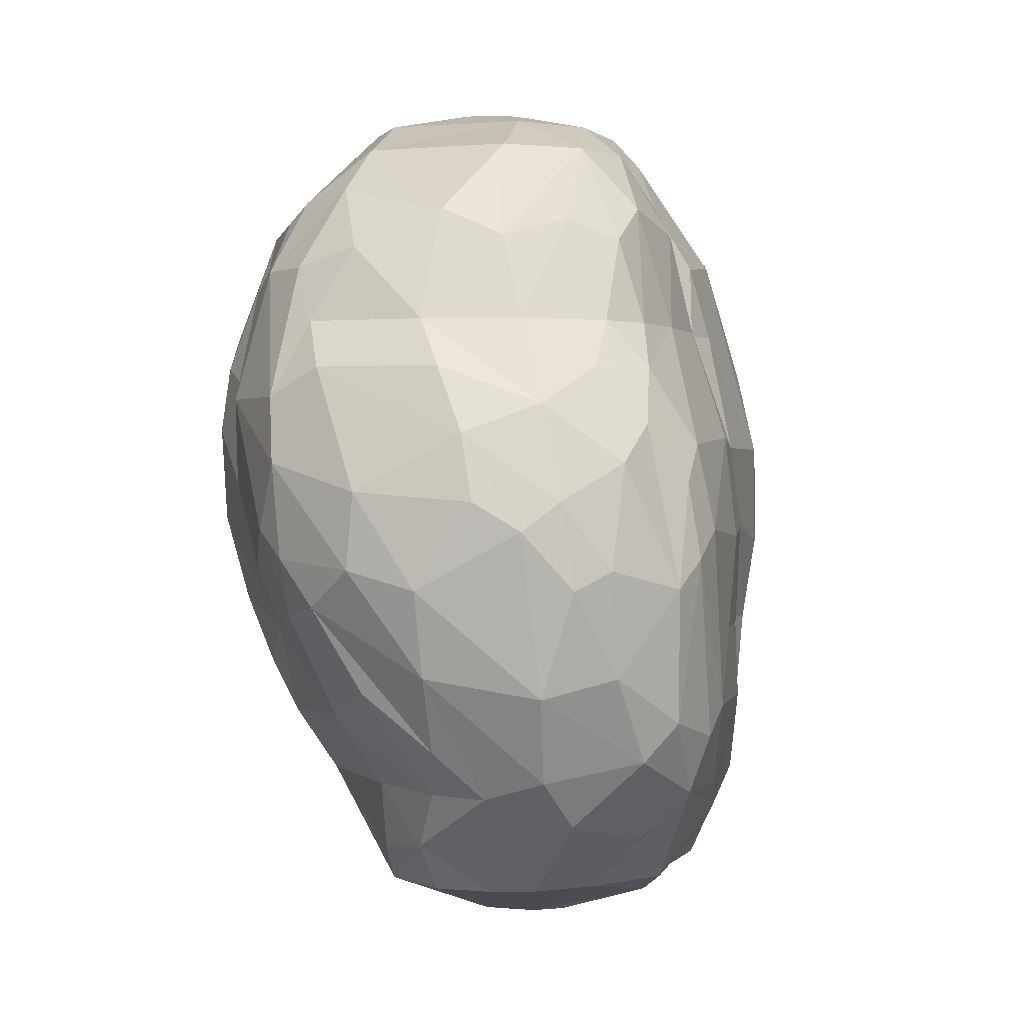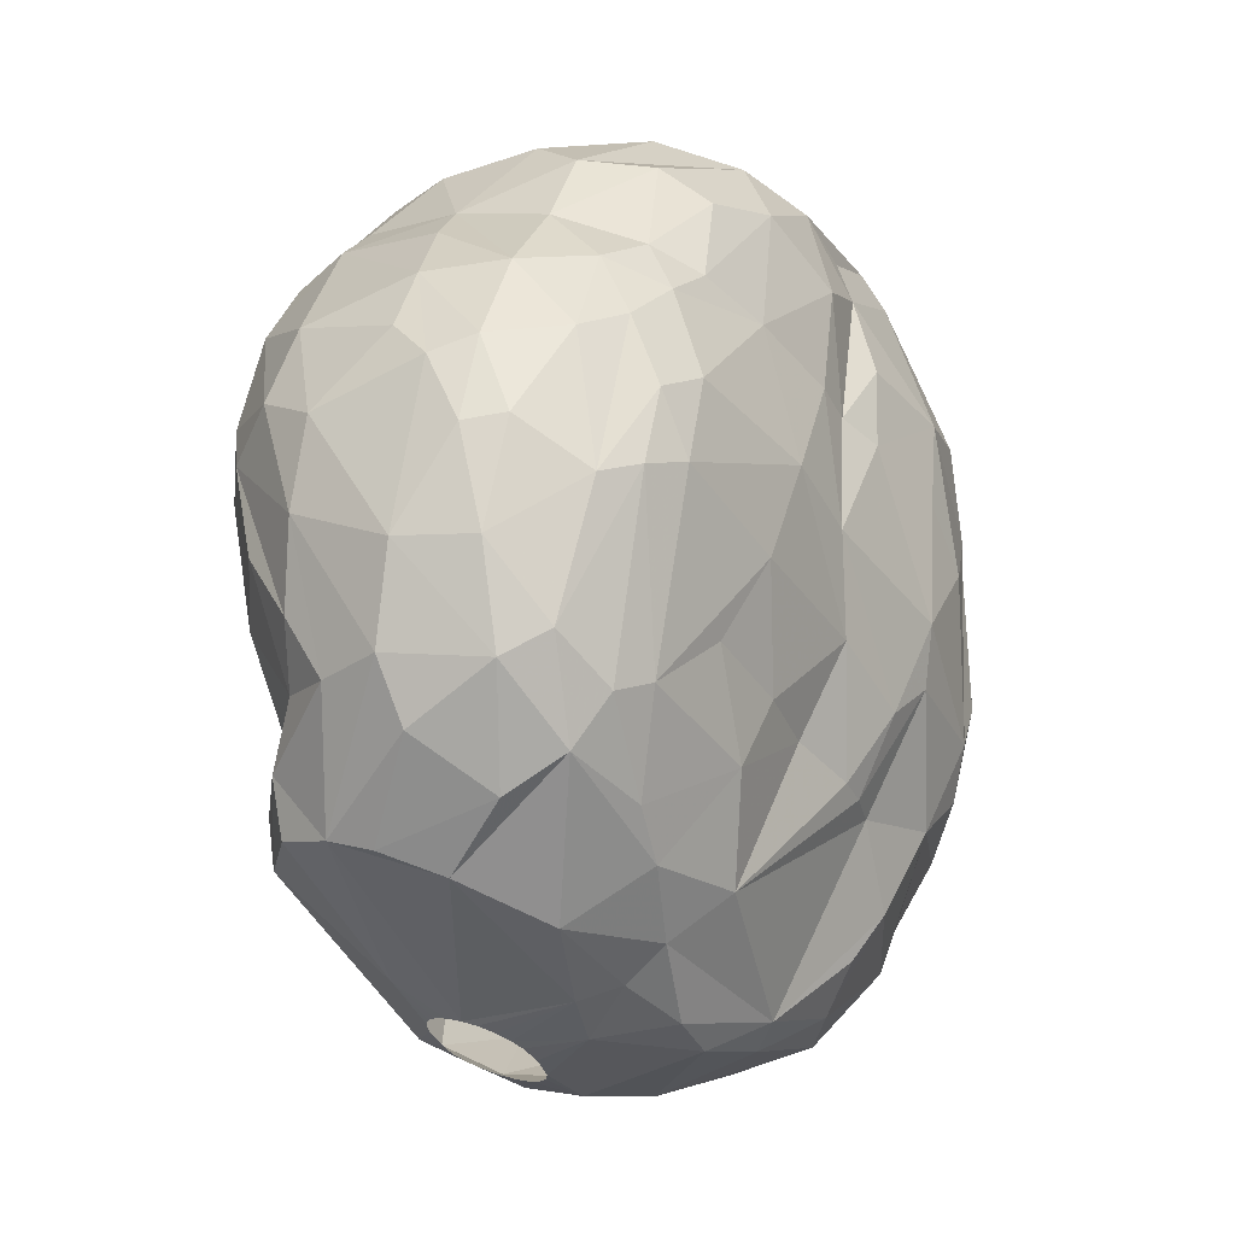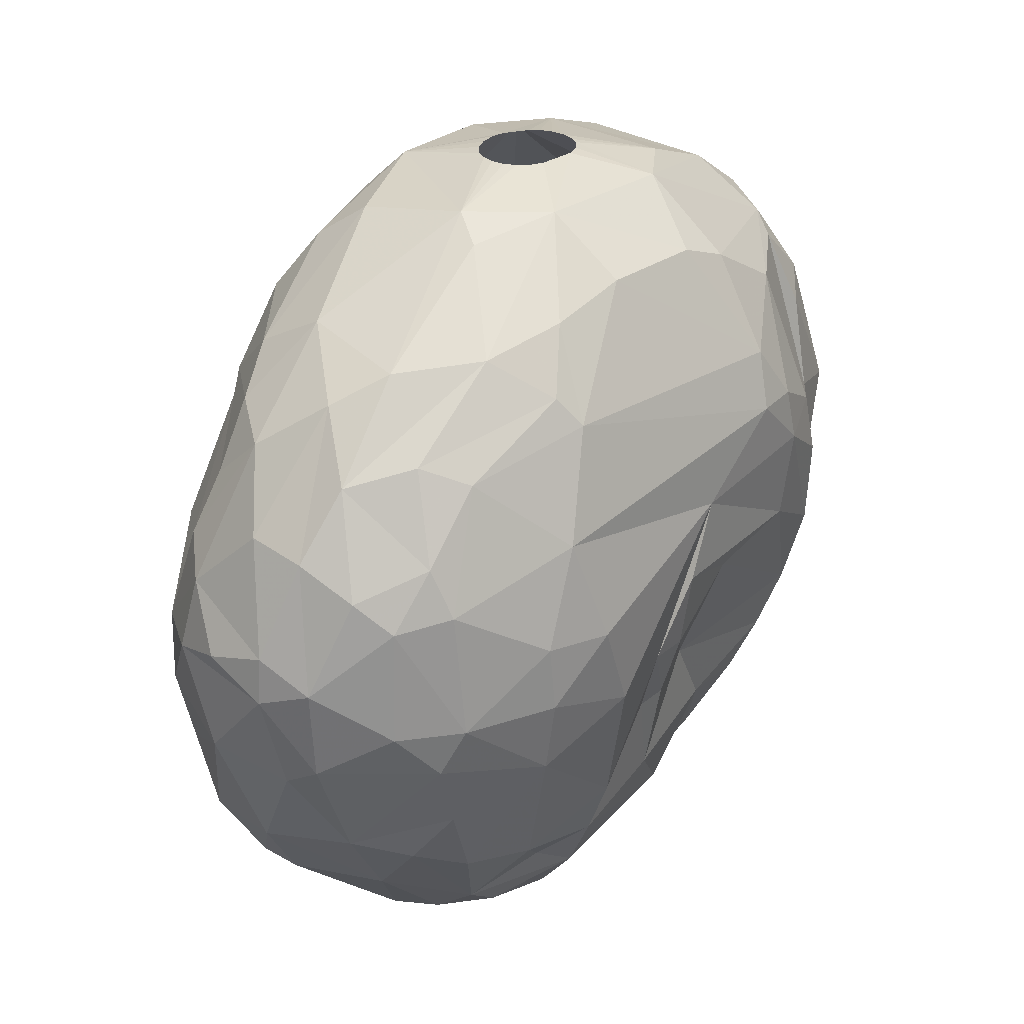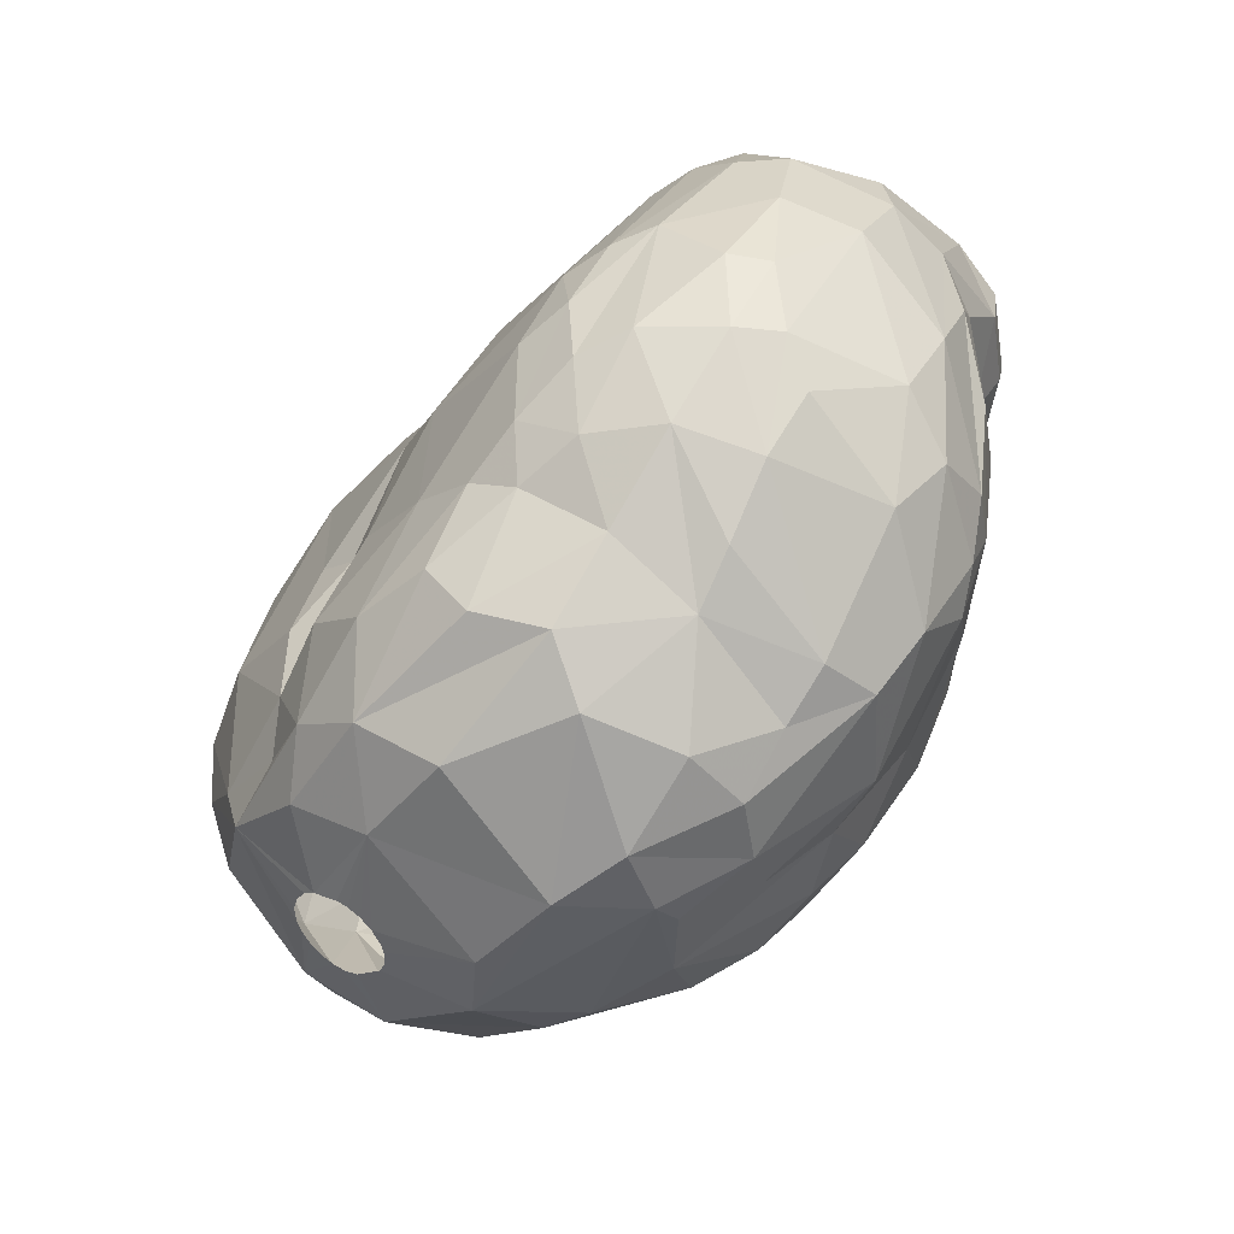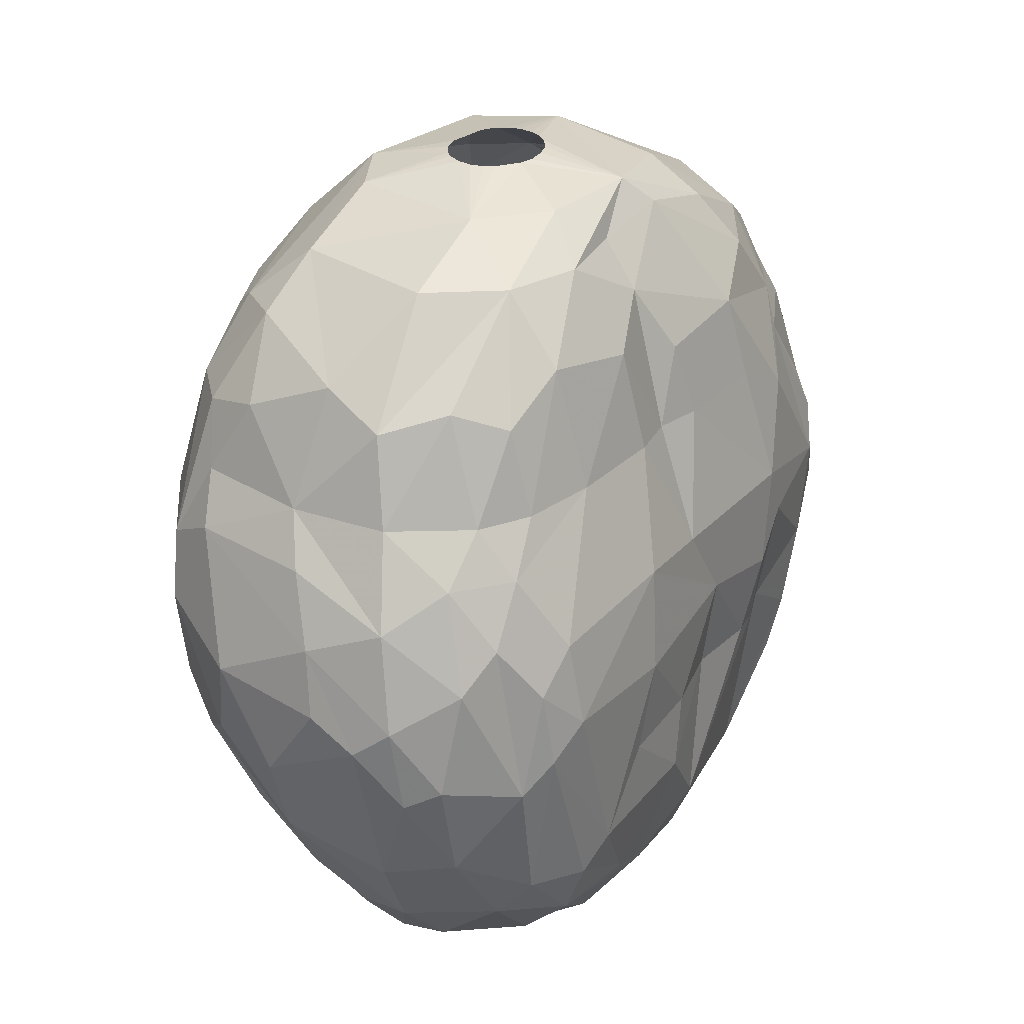
<metadata>
{"format":"obj","ext":"obj","renderer":"f3d","projection":"perspective","resolution":1024,"background":"white","views":[{"elev":0.6,"azim":158.5,"up":"+Z"},{"elev":65.0,"azim":-161.3,"up":"+Y"},{"elev":29.2,"azim":-0.1,"up":"+Z"},{"elev":47.1,"azim":35.3,"up":"+Y"},{"elev":31.5,"azim":179.4,"up":"+Z"}]}
</metadata>
<code>
v 238.5 127.2 35.4
v 238.6 122.9 37.2
v 238.7 122.4 35.1
v 238.7 128.3 36.9
v 238.8 127.6 38.4
v 239 128.7 33.6
v 239.1 122.9 32.4
v 239.1 124.5 30.3
v 239.2 121 37.2
v 239.5 128.9 30.6
v 239.6 122.5 40.5
v 239.7 122.9 29.7
v 239.8 121 39.6
v 239.9 129.2 28.8
v 240.2 119.8 34.2
v 240.2 128 27.3
v 240.2 132.1 36.6
v 240.3 119.4 37.8
v 240.4 130.9 41.1
v 240.4 129 42.3
v 240.4 124.8 27.3
v 240.4 123.1 42.3
v 240.6 132.7 38.4
v 240.7 128.3 43.5
v 240.8 131.2 32.4
v 240.8 133.2 35.1
v 241.1 132.6 32.4
v 241.3 124.2 44.4
v 241.4 121.8 28.5
v 241.5 133.5 32.4
v 241.5 130.8 25.8
v 241.6 120.3 30.3
v 241.7 122.2 43.8
v 241.7 132.6 42.3
v 241.8 129.5 25.2
v 241.8 126 45.6
v 241.8 120 41.7
v 241.9 118 36.9
v 241.9 129.7 45.9
v 241.9 118.2 38.4
v 242.3 121.7 27.9
v 242.4 132.4 45
v 242.6 124.3 25.8
v 242.6 118.2 33.9
v 242.7 135.7 35.7
v 243 132 24
v 243.1 135.4 32.4
v 243.2 118.8 41.4
v 243.3 136.2 27.3
v 243.3 129.7 47.7
v 243.5 117.5 37.5
v 243.6 117.7 34.5
v 243.6 124.7 46.8
v 243.7 135.2 42.3
v 243.7 137 38.4
v 243.7 133.9 24
v 243.9 137.8 32.4
v 244.1 121.8 45.3
v 244.1 138.3 30
v 244.3 126.9 23.7
v 244.4 135.2 44.7
v 244.5 118.9 30.9
v 244.6 119.8 43.5
v 244.6 136.5 25.2
v 244.8 136.2 42.3
v 244.9 118 40.5
v 244.9 129 48.9
v 245.1 132.2 48.6
v 245.1 140.1 35.4
v 245.2 139.5 38.7
v 245.3 138.9 26.4
v 245.3 120.4 28.2
v 245.4 135.7 24
v 245.5 137.6 42.3
v 245.5 140.5 32.4
v 245.6 123.6 24.9
v 245.8 135.2 46.8
v 246 122.2 46.2
v 246 133.8 22.8
v 246.1 117.3 36
v 246.1 140.4 27.3
v 246.1 117.6 39.6
v 246.1 132.4 49.5
v 246.1 129 22.5
v 246.2 137.4 45.6
v 246.5 119 30.3
v 246.5 135.8 23.1
v 246.6 142.2 30
v 246.7 134.5 48.3
v 246.8 120 44.1
v 247.1 131.1 22.2
v 247.1 122.6 25.5
v 247.2 130.6 22.2
v 247.2 138.7 24
v 247.2 118.5 41.4
v 247.4 130.1 22.2
v 247.4 132.2 22.2
v 247.4 143 29.1
v 247.4 140.1 42.3
v 247.5 117.7 34.5
v 247.6 143.6 35.7
v 247.7 129.8 22.2
v 247.8 132.9 22.2
v 247.8 136.8 48.3
v 247.8 118.6 32.1
v 247.9 118.1 39.9
v 247.9 127.8 22.5
v 248 142.6 27.3
v 248 143.3 38.4
v 248.1 129.6 22.2
v 248.1 127.1 49.5
v 248.1 133.3 22.2
v 248.2 119.8 29.4
v 248.3 117.7 36
v 248.3 122 26.4
v 248.4 135 49.5
v 248.4 139.5 46.2
v 248.5 120 43.5
v 248.5 125.8 48.9
v 248.5 144.5 34.8
v 248.5 133.6 22.2
v 248.6 129.4 22.2
v 248.6 131.2 50.1
v 248.7 130.7 50.1
v 248.8 131.7 50.1
v 248.8 130.3 50.1
v 248.9 144.4 37.2
v 248.9 122.5 46.5
v 248.9 126.2 23.1
v 249.1 123.4 25.2
v 249.1 130 50.1
v 249.1 132.2 50.1
v 249.1 133.7 22.2
v 249.2 129.5 22.2
v 249.2 144.4 29.7
v 249.2 141.8 42.3
v 249.4 141.9 25.8
v 249.4 129.7 50.1
v 249.4 132.5 50.1
v 249.5 145.1 33.9
v 249.5 133.6 22.2
v 249.6 129.7 22.2
v 249.7 143.2 40.8
v 249.8 141.2 45
v 249.9 138.2 48.3
v 249.9 129.6 50.1
v 250 130 22.2
v 250 133.4 22.2
v 250.2 139.9 24
v 250.2 130.4 22.2
v 250.3 121.3 28.8
v 250.3 129.6 50.1
v 250.3 132.8 50.1
v 250.3 144.5 39
v 250.3 144.3 28.5
v 250.3 133.1 22.2
v 250.6 123.2 27.3
v 250.6 132.7 22.2
v 250.6 131.6 22.2
v 250.7 132.2 22.2
v 250.7 132.8 50.1
v 250.7 129.8 50.1
v 250.8 119.4 33.6
v 250.8 127.2 23.1
v 250.9 119.2 38.1
v 250.9 142.6 42.3
v 251.1 119.1 36
v 251.1 127.1 49.5
v 251.1 122.3 45.3
v 251.1 135.6 49.5
v 251.1 132.7 50.1
v 251.2 129.2 22.5
v 251.2 123.9 47.1
v 251.4 145.2 37.8
v 251.4 132.4 50.1
v 251.6 120.5 41.1
v 251.6 130.7 50.1
v 251.7 134.1 22.5
v 251.7 145.3 31.2
v 251.7 141.3 45.6
v 251.7 132 50.1
v 251.8 124.5 26.1
v 251.8 143.8 40.8
v 251.8 131.2 50.1
v 251.8 131.7 50.1
v 251.9 122.2 44.4
v 252.1 145.8 34.5
v 252.2 142.9 26.4
v 252.3 140.1 24
v 252.3 123.5 28.2
v 252.6 130.8 23.1
v 252.7 138.4 48.3
v 252.7 120.6 37.8
v 252.9 122.8 30.3
v 253 125.8 47.7
v 253.3 145.6 33.9
v 253.4 121.6 34.8
v 253.4 143.6 27.9
v 253.7 139.7 24
v 253.7 145.5 36.6
v 253.8 142.7 42.3
v 253.9 144.4 39.6
v 253.9 141.5 45
v 254 144.8 30.6
v 254.1 124.7 32.4
v 254.3 130.3 49.5
v 254.3 125.7 29.4
v 254.5 132.7 49.5
v 254.6 124 34.8
v 254.8 142.1 27.3
v 254.8 125.6 32.4
v 254.8 127.8 27.3
v 254.8 145.3 35.7
v 255 138.4 24
v 255.4 128.3 47.7
v 255.4 125 34.8
v 255.4 130.3 27
v 255.5 140.1 45.9
v 255.6 135.7 24
v 255.6 128.2 32.4
v 255.7 124.6 37.5
v 255.8 139 25.5
v 255.9 140.3 27.3
v 256.1 136.4 25.2
v 256.1 144.5 36.6
v 256.2 135.2 48.3
v 256.2 143.9 38.7
v 256.3 131.4 27.3
v 256.3 125.4 39.9
v 256.4 136.8 27.3
v 256.4 129.7 29.7
v 256.5 141.9 28.8
v 256.5 142.6 40.8
v 256.6 129.3 47.1
v 256.6 141.3 42.3
v 256.9 127.1 36.6
v 257.1 142.9 31.2
v 257.6 136.7 46.8
v 257.6 143.5 33.9
v 257.8 131.9 29.4
v 257.9 128.2 44.1
v 258 138.9 44.7
v 258.2 127.5 42.3
v 258.3 134.7 46.5
v 258.3 137.8 29.7
v 258.3 131 45.6
v 258.3 140.6 30.6
v 258.6 133.8 45.9
v 258.8 132 31.2
v 259 128.8 42.3
v 259 129.2 37.5
v 259.1 142.2 36.9
v 259.3 142 34.5
v 259.3 129 40.5
v 259.4 135 32.4
v 259.4 137.4 44.1
v 259.4 138.8 42.3
v 259.6 131.9 33.3
v 259.6 140 40.8
v 259.7 133.6 43.5
v 259.8 135.4 44.1
v 259.8 140.2 33.3
v 259.9 130.8 41.1
v 260 138.3 33
v 260.1 133.1 40.5
v 260.2 131.6 36
v 260.3 131.1 39
v 260.4 136 34.5
v 260.4 133.7 37.2
v 260.6 139.2 34.8
v 260.7 138.6 39.9
v 260.9 139.3 37.8
v 260.9 138 35.7
v 260.9 135.3 39.9
g foo
f 54 34 42
f 104 89 83
f 59 71 49
f 81 71 59
f 98 108 81
f 240 228 230
f 64 94 73
f 222 214 199
f 182 130 164
f 92 129 130
f 46 79 84
f 149 141 87
f 199 148 141
f 178 148 199
f 172 178 219
f 164 107 172
f 129 107 164
f 83 67 111
f 139 116 83
f 170 116 139
f 175 208 170
f 60 84 107
f 199 141 149
f 214 178 199
f 219 178 214
f 46 84 60
f 73 87 79
f 164 172 191
f 35 46 60
f 56 79 46
f 94 149 87
f 189 199 149
f 219 191 172
f 130 129 164
f 76 107 129
f 60 107 76
f 56 73 79
f 94 87 73
f 76 129 92
f 43 60 76
f 21 60 43
f 31 46 35
f 64 73 56
f 71 94 64
f 219 214 222
f 228 191 219
f 35 60 21
f 56 46 31
f 188 199 189
f 224 219 222
f 108 94 71
f 222 199 210
f 182 164 191
f 16 31 35
f 64 56 31
f 108 149 94
f 137 189 149
f 198 199 188
f 210 199 198
f 228 219 224
f 41 43 76
f 108 137 149
f 137 188 189
f 217 191 228
f 212 191 217
f 212 182 191
f 115 130 182
f 92 130 115
f 49 71 64
f 72 76 92
f 41 76 72
f 49 64 31
f 81 108 71
f 223 222 210
f 16 35 21
f 14 31 16
f 155 188 137
f 230 224 222
f 157 115 182
f 155 137 108
f 228 224 230
f 72 92 115
f 21 43 29
f 198 188 155
f 230 222 223
f 29 43 41
f 135 155 108
f 232 223 210
f 212 217 231
f 190 182 212
f 157 182 190
f 151 115 157
f 12 21 29
f 16 21 8
f 113 115 151
f 86 115 113
f 86 72 115
f 8 21 12
f 10 31 14
f 207 190 212
f 25 31 10
f 49 31 25
f 204 198 155
f 237 210 198
f 232 210 237
f 245 230 223
f 245 240 230
f 231 217 228
f 207 212 231
f 151 157 190
f 10 14 16
f 98 135 108
f 247 223 232
f 245 223 247
f 231 228 240
f 32 41 72
f 32 29 41
f 88 81 59
f 98 81 88
f 205 190 207
f 62 72 86
f 32 72 62
f 12 29 32
f 27 49 25
f 179 155 135
f 237 198 204
f 30 49 27
f 47 49 30
f 59 49 47
f 255 240 245
f 255 249 240
f 220 207 231
f 194 190 205
f 151 190 194
f 10 16 8
f 179 204 155
f 231 240 249
f 8 12 7
f 75 88 59
f 163 113 151
f 105 113 163
f 86 113 105
f 15 12 32
f 7 12 15
f 57 59 47
f 196 204 179
f 44 32 62
f 6 10 8
f 220 231 249
f 211 207 220
f 62 86 105
f 120 98 88
f 120 135 98
f 140 135 120
f 140 179 135
f 264 245 247
f 255 245 264
f 25 10 6
f 57 75 59
f 262 232 237
f 262 247 232
f 163 151 194
f 15 32 44
f 6 8 7
f 258 249 255
f 258 220 249
f 205 207 211
f 264 247 262
f 163 194 197
f 3 6 7
f 69 88 75
f 216 211 220
f 62 105 100
f 1 6 3
f 45 57 47
f 239 237 204
f 268 255 264
f 209 205 211
f 52 62 100
f 52 44 62
f 45 47 30
f 101 120 88
f 213 204 196
f 216 209 211
f 45 30 26
f 187 179 140
f 187 196 179
f 213 239 204
f 253 237 239
f 253 262 237
f 270 264 262
f 273 264 270
f 268 264 273
f 266 255 268
f 266 258 255
f 100 105 163
f 3 7 15
f 17 25 6
f 27 25 17
f 69 101 88
f 209 194 205
f 197 194 209
f 26 30 27
f 69 75 57
f 270 262 253
f 26 27 17
f 69 57 45
f 236 220 258
f 167 163 197
f 9 15 38
f 9 3 15
f 225 239 213
f 251 258 266
f 236 258 251
f 236 216 220
f 38 44 52
f 38 15 44
f 1 3 2
f 4 6 1
f 114 163 167
f 114 100 163
f 80 100 114
f 80 52 100
f 127 120 101
f 127 140 120
f 200 196 187
f 200 213 196
f 252 239 225
f 252 253 239
f 17 6 4
f 272 253 252
f 272 270 253
f 269 266 268
f 18 9 38
f 2 3 9
f 174 187 140
f 174 200 187
f 269 268 273
f 221 209 216
f 51 52 80
f 38 52 51
f 221 216 236
f 23 26 17
f 55 26 23
f 55 45 26
f 154 140 127
f 154 174 140
f 272 273 270
f 165 114 167
f 70 45 55
f 70 69 45
f 101 69 70
f 227 213 200
f 227 225 213
f 193 167 197
f 5 1 2
f 5 4 1
f 109 127 101
f 252 225 227
f 106 114 165
f 82 80 114
f 51 80 82
f 13 9 18
f 165 167 193
f 82 114 106
f 40 38 51
f 18 38 40
f 23 17 4
f 109 101 70
f 274 273 272
f 274 269 273
f 267 266 269
f 229 209 221
f 229 197 209
f 193 197 229
f 202 200 174
f 202 227 200
f 259 252 227
f 221 236 251
f 259 272 252
f 254 266 267
f 254 251 266
f 2 9 13
f 229 221 251
f 13 18 40
f 183 174 154
f 233 259 227
f 271 272 259
f 271 274 272
f 176 165 193
f 11 2 13
f 20 4 5
f 19 4 20
f 19 23 4
f 265 269 274
f 229 251 254
f 66 51 82
f 48 40 51
f 74 70 55
f 99 70 74
f 109 70 99
f 143 127 109
f 143 154 127
f 265 267 269
f 106 165 176
f 95 82 106
f 20 2 11
f 20 5 2
f 143 183 154
f 48 51 66
f 54 55 23
f 183 202 174
f 233 227 202
f 265 263 267
f 176 193 229
f 34 54 23
f 143 109 99
f 33 13 37
f 33 11 13
f 34 23 19
f 65 55 54
f 74 55 65
f 263 254 267
f 176 229 243
f 106 176 118
f 95 66 82
f 37 40 48
f 37 13 40
f 257 271 259
f 256 271 257
f 261 271 256
f 261 274 271
f 260 274 261
f 260 265 274
f 250 254 263
f 243 254 250
f 243 229 254
f 22 11 33
f 136 143 99
f 183 143 166
f 201 202 183
f 235 233 202
f 235 259 233
f 257 259 235
f 186 176 243
f 95 106 118
f 22 20 11
f 166 143 136
f 201 235 202
f 201 183 166
f 63 66 95
f 63 48 66
f 24 20 22
f 241 243 250
f 28 22 33
f 24 19 20
f 99 74 85
f 203 235 201
f 246 263 265
f 246 250 263
f 118 176 186
f 61 54 42
f 65 54 61
f 85 74 65
f 242 257 235
f 90 95 118
f 63 95 90
f 58 48 63
f 58 37 48
f 42 34 19
f 180 201 166
f 256 257 242
f 248 265 260
f 248 246 265
f 241 250 246
f 58 33 37
f 42 19 24
f 144 136 117
f 144 166 136
f 180 166 144
f 203 201 180
f 169 118 186
f 28 24 22
f 117 136 99
f 186 243 241
f 90 118 169
f 117 99 85
f 218 235 203
f 242 235 218
f 36 24 28
f 39 42 24
f 77 65 61
f 85 65 77
f 248 260 261
f 53 33 58
f 53 28 33
f 39 24 36
f 238 256 242
f 238 261 256
f 244 261 238
f 248 261 244
f 128 90 169
f 128 63 90
f 78 63 128
f 78 58 63
f 195 186 241
f 77 61 42
f 173 169 186
f 36 28 53
f 238 242 218
f 234 241 246
f 128 169 173
f 244 246 248
f 215 241 234
f 215 195 241
f 173 186 195
f 145 180 144
f 203 180 145
f 234 246 244
f 53 58 78
f 50 39 36
f 68 39 50
f 68 42 39
f 145 144 117
f 119 78 128
f 192 203 145
f 192 218 203
f 244 238 226
f 67 36 53
f 67 50 36
f 68 77 42
f 104 85 77
f 104 117 85
f 145 117 104
f 111 78 119
f 53 78 111
f 89 77 68
f 104 77 89
f 226 218 192
f 226 238 218
f 168 173 195
f 168 128 173
f 119 128 168
f 206 244 226
f 206 234 244
f 83 68 50
f 83 89 68
f 116 145 104
f 170 145 116
f 170 192 145
f 170 226 192
f 206 215 234
f 168 195 215
f 67 53 111
f 170 208 226
f 208 206 226
f 83 50 67
f 116 104 83
f 168 215 206
f 111 119 168
f 84 96 102
f 84 93 96
f 84 91 93
f 79 91 84
f 79 97 91
f 79 103 97
f 79 112 103
f 87 112 79
f 87 121 112
f 87 133 121
f 141 133 87
f 178 156 148
f 178 158 156
f 178 160 158
f 172 160 178
f 172 159 160
f 172 150 159
f 172 147 150
f 172 142 147
f 107 142 172
f 107 134 142
f 107 122 134
f 107 110 122
f 84 110 107
f 84 102 110
f 126 111 131
f 126 83 111
f 124 83 126
f 123 83 124
f 125 83 123
f 132 83 125
f 132 139 83
f 153 170 139
f 161 170 153
f 171 170 161
f 171 175 170
f 181 208 175
f 185 208 181
f 185 206 208
f 184 206 185
f 177 206 184
f 177 168 206
f 162 168 177
f 152 168 162
f 146 168 152
f 146 111 168
f 138 111 146
f 131 111 138
g

</code>
